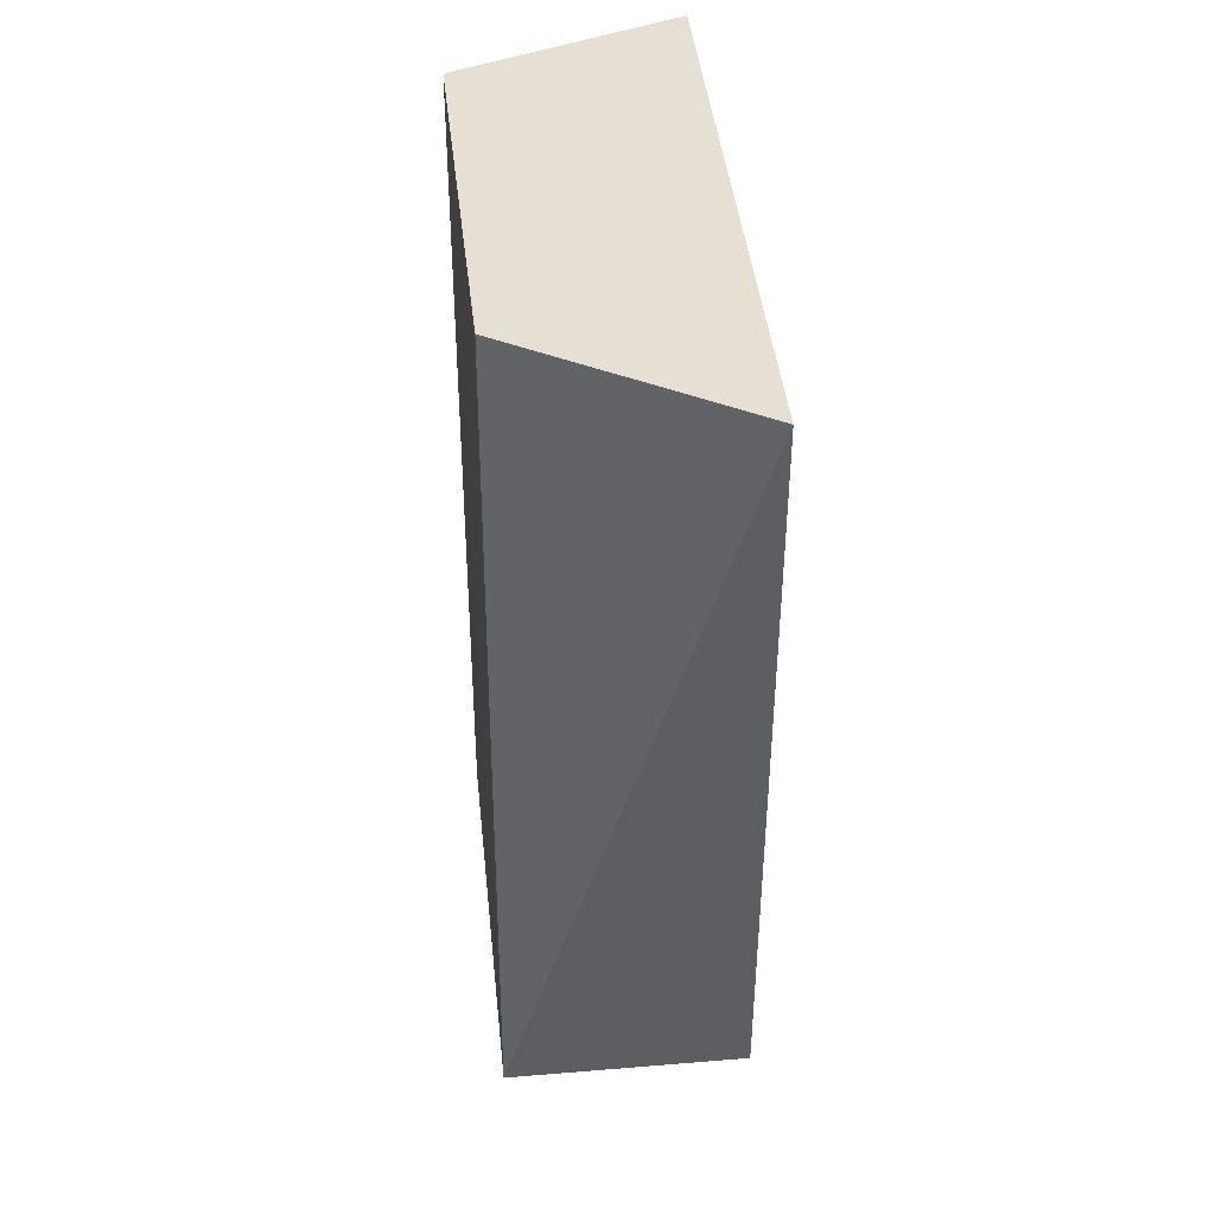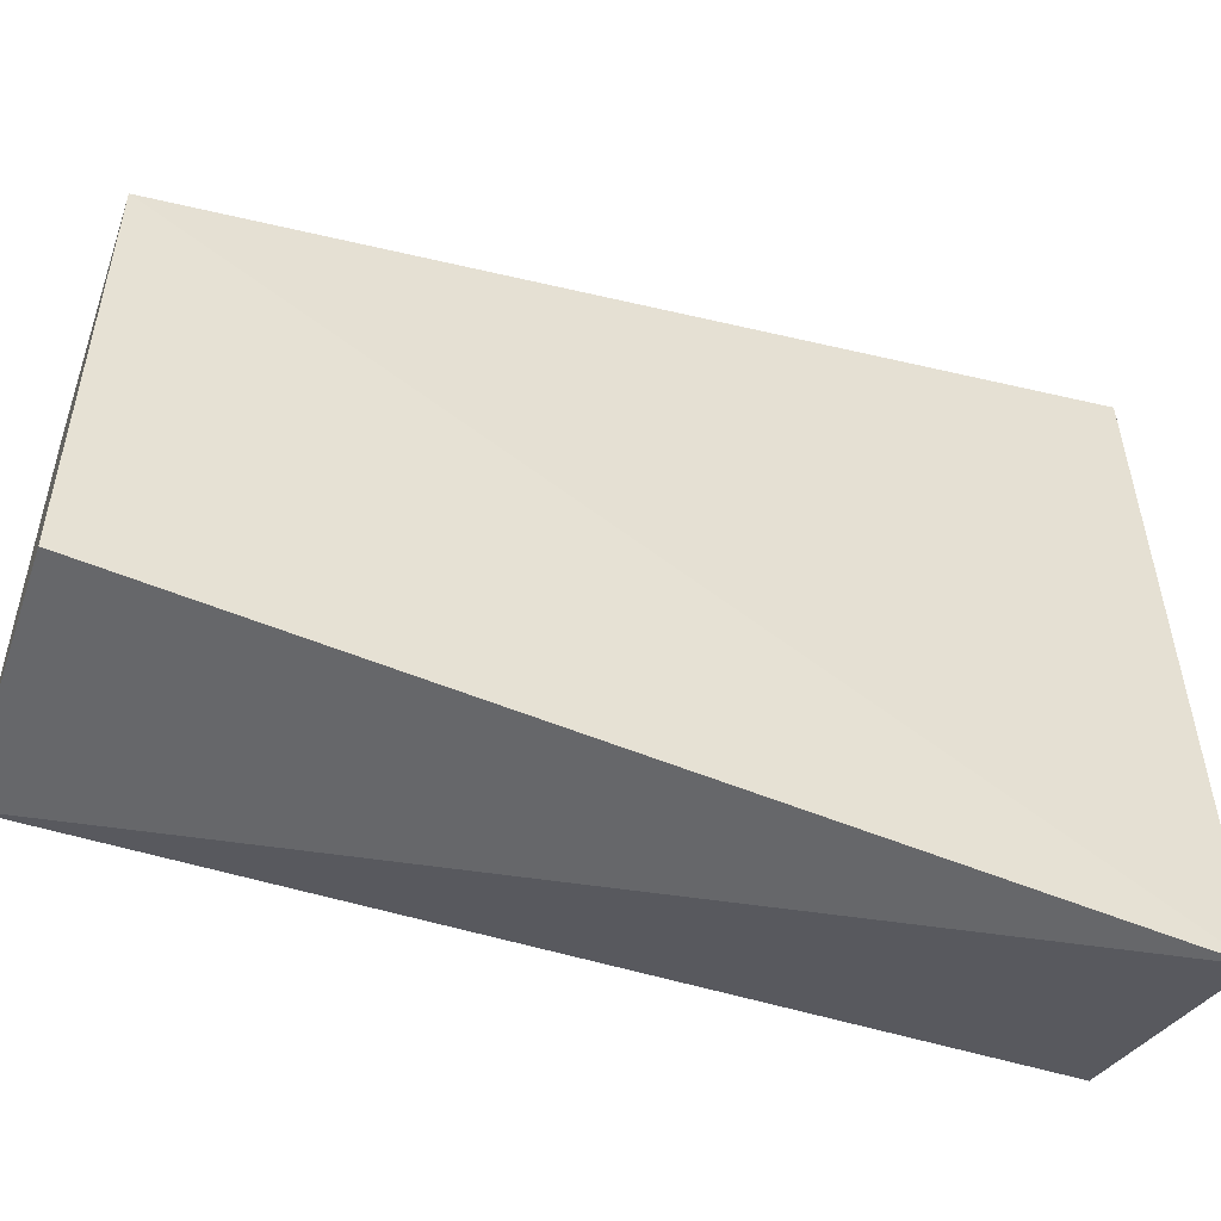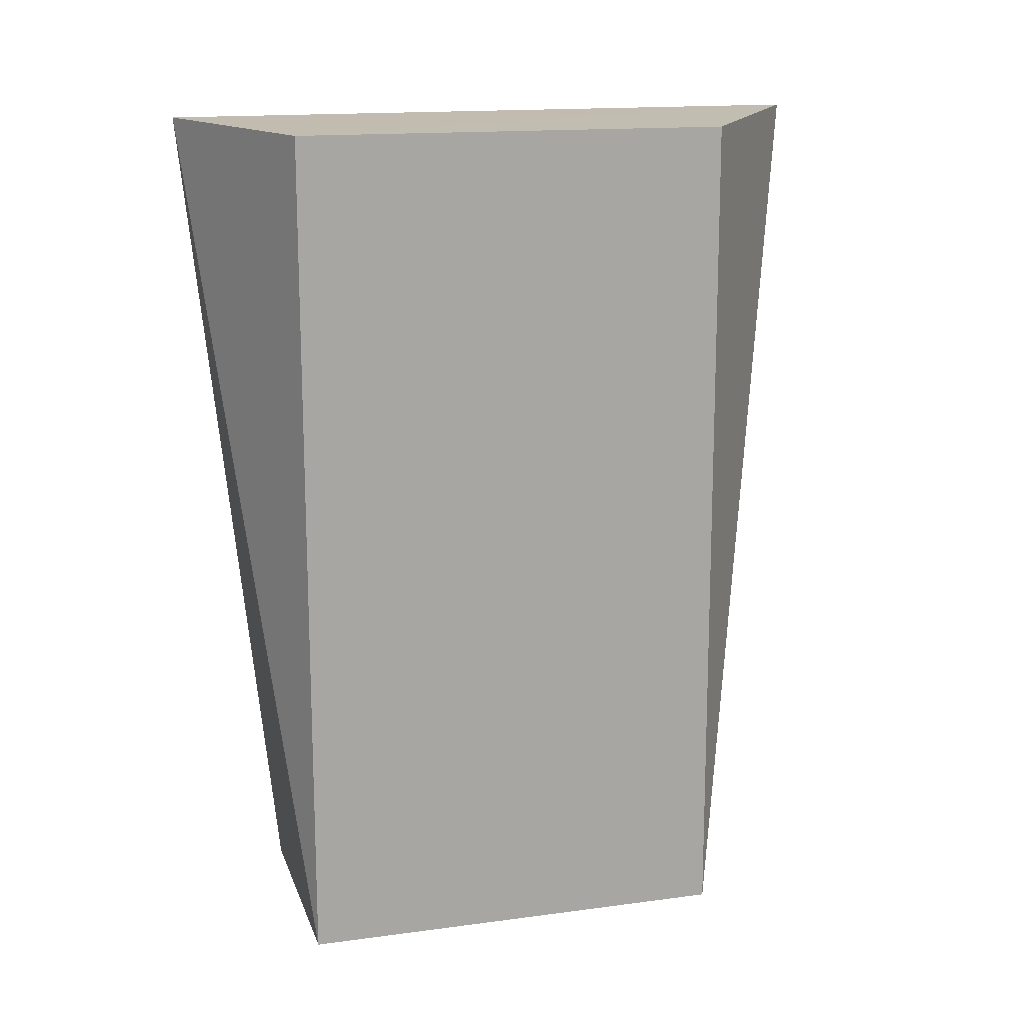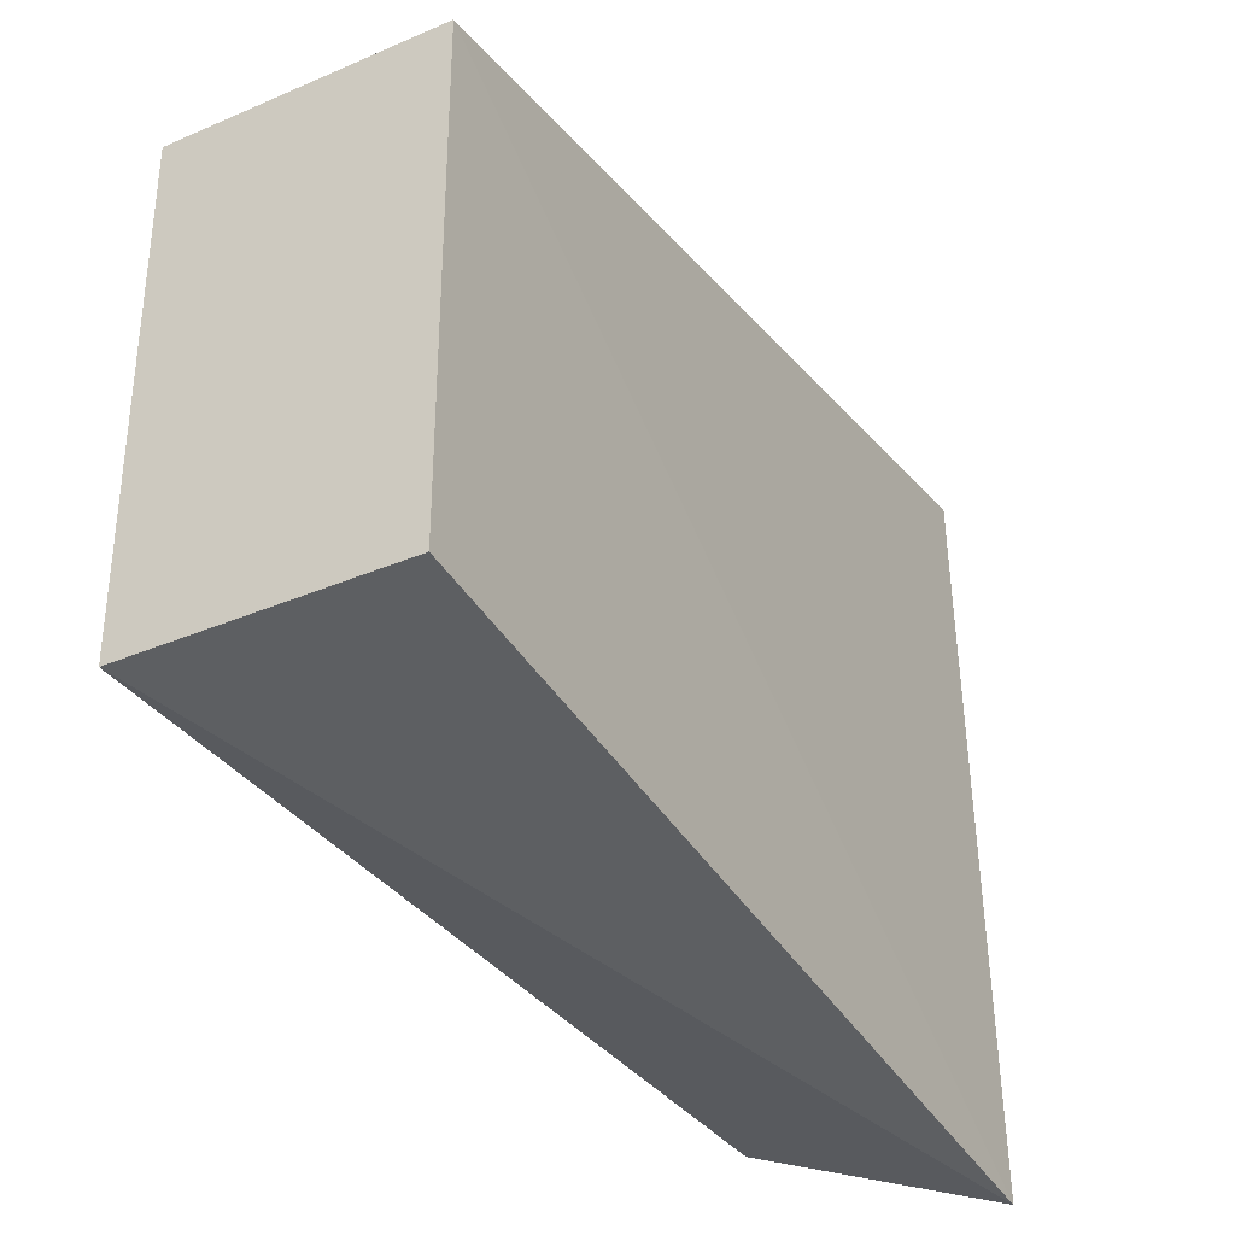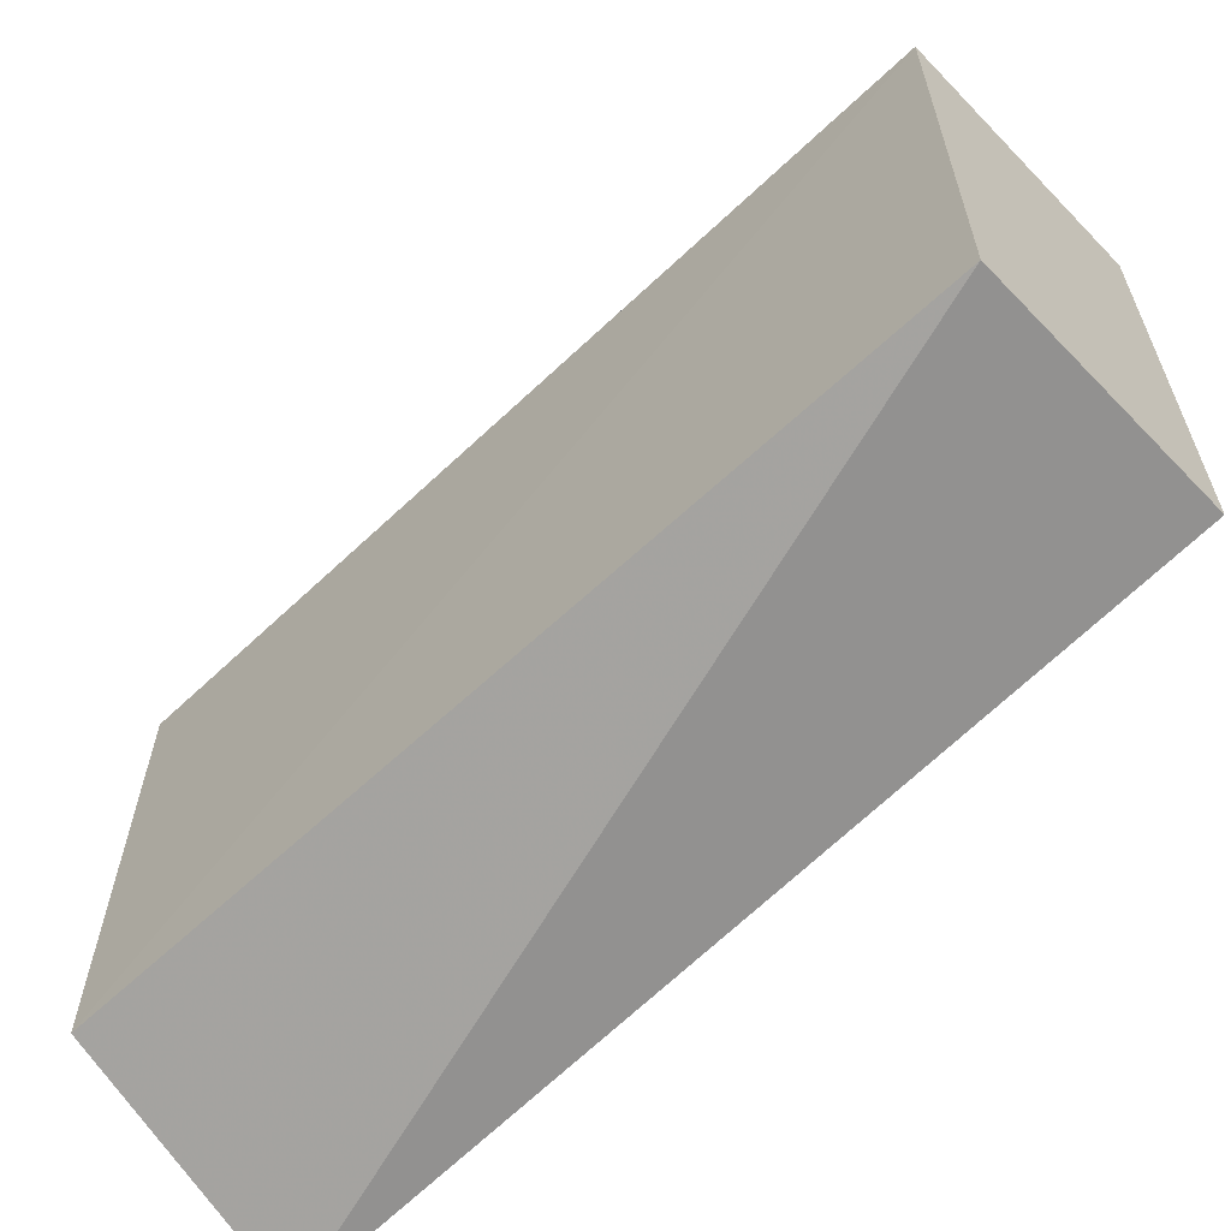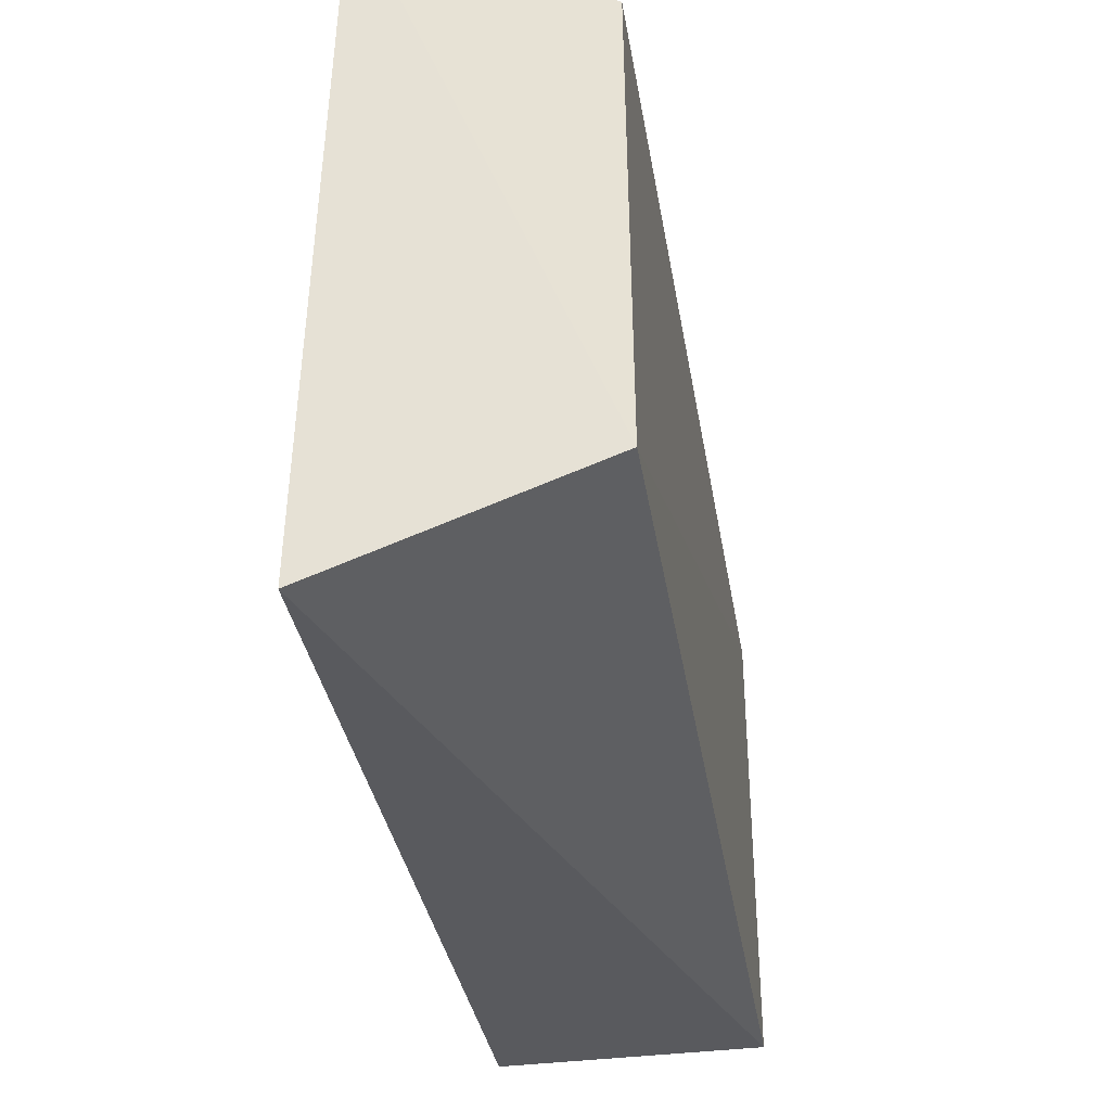
<metadata>
{"format":"obj","ext":"obj","renderer":"f3d","projection":"perspective","resolution":1024,"background":"white","views":[{"elev":38.8,"azim":174.1,"up":"+Z"},{"elev":-51.0,"azim":-109.0,"up":"+Y"},{"elev":15.3,"azim":74.2,"up":"+Z"},{"elev":-34.4,"azim":-149.9,"up":"+Y"},{"elev":-61.6,"azim":133.8,"up":"+Y"},{"elev":-37.8,"azim":9.2,"up":"+Y"}]}
</metadata>
<code>
v 0.02144 -0.1063 -0.2337
v 0.09335 -0.0782 -0.5
v 0.09349 -0.07834 -0.2348
v 0.02551 0.1053 -0.2329
v 0.0176 0.05816 -0.5
v 0.09335 0.05816 -0.5
v 0.0176 -0.0782 -0.5
v 0.09261 0.0578 -0.2349
f 1 2 3
f 1 3 4
f 5 1 4
f 6 3 2
f 6 5 4
f 6 2 5
f 7 5 2
f 7 2 1
f 7 1 5
f 8 6 4
f 8 4 3
f 8 3 6

</code>
